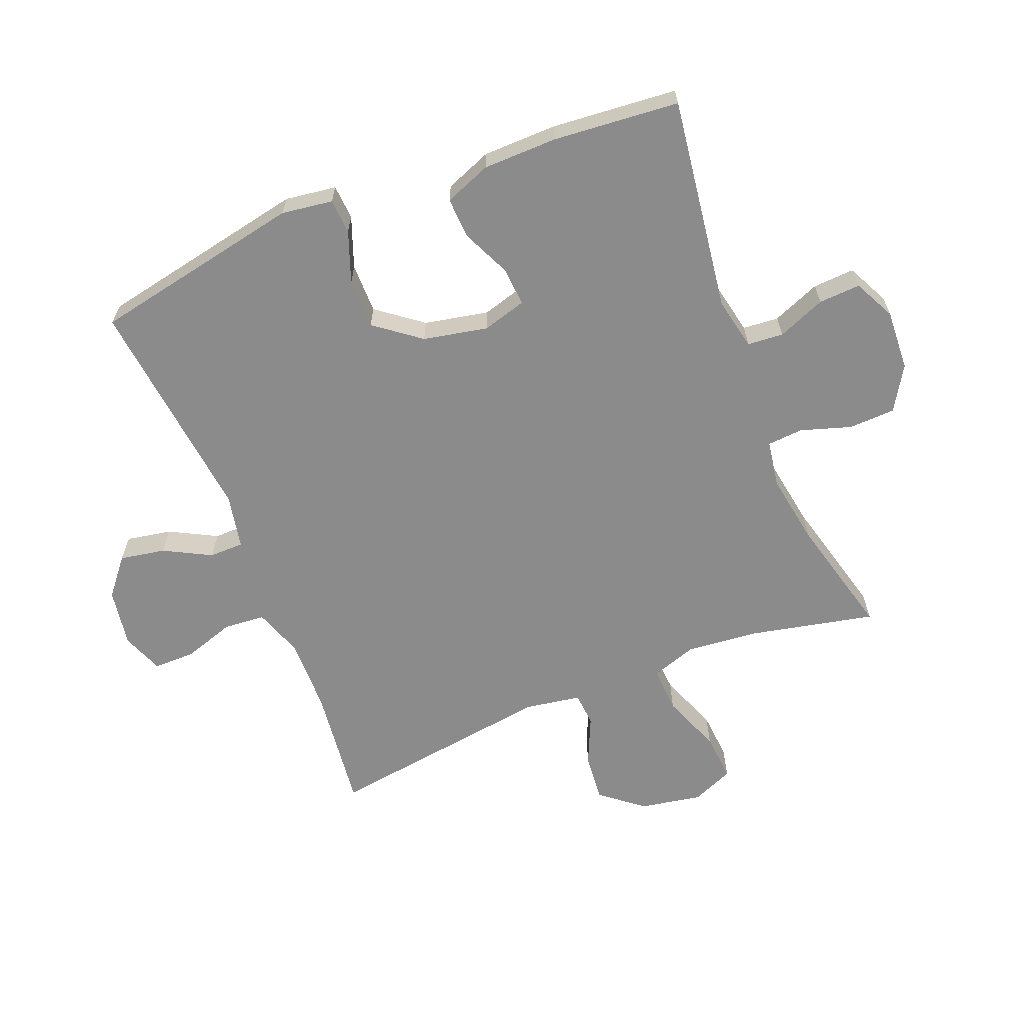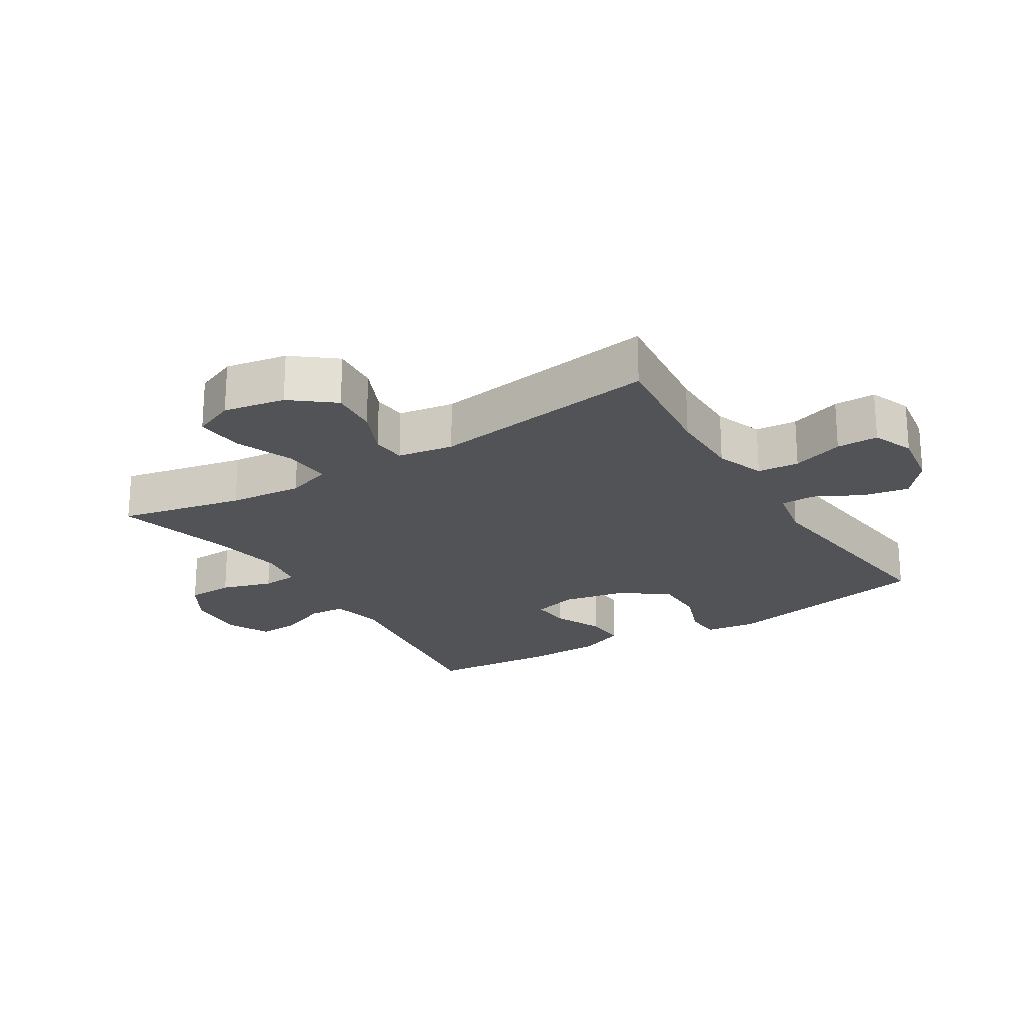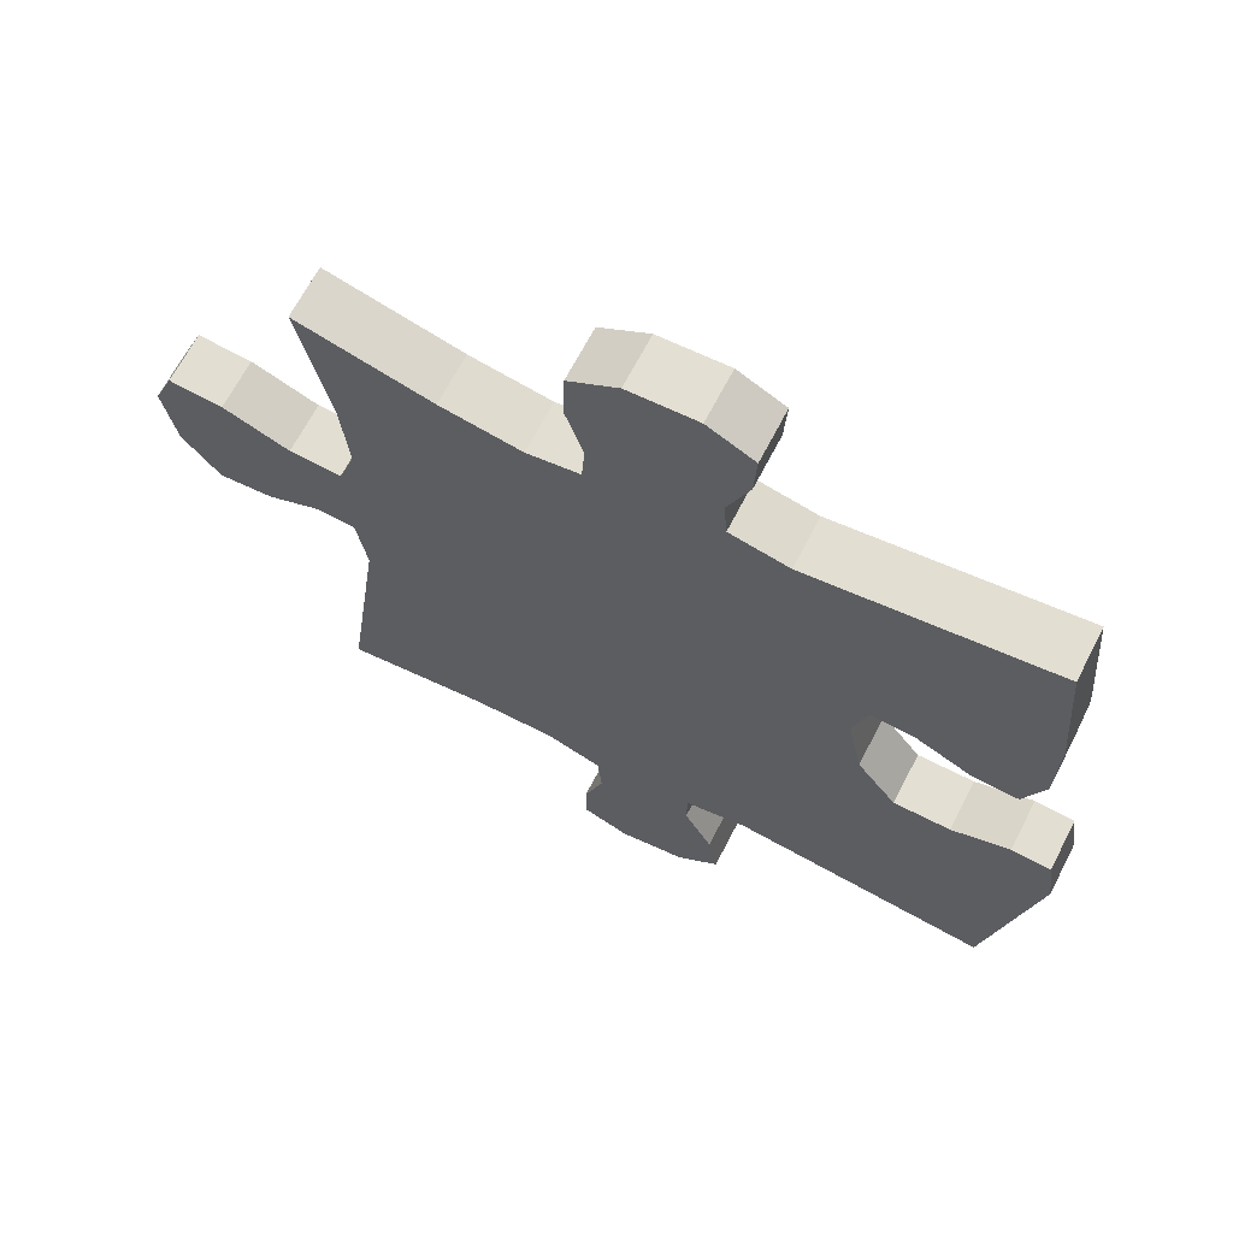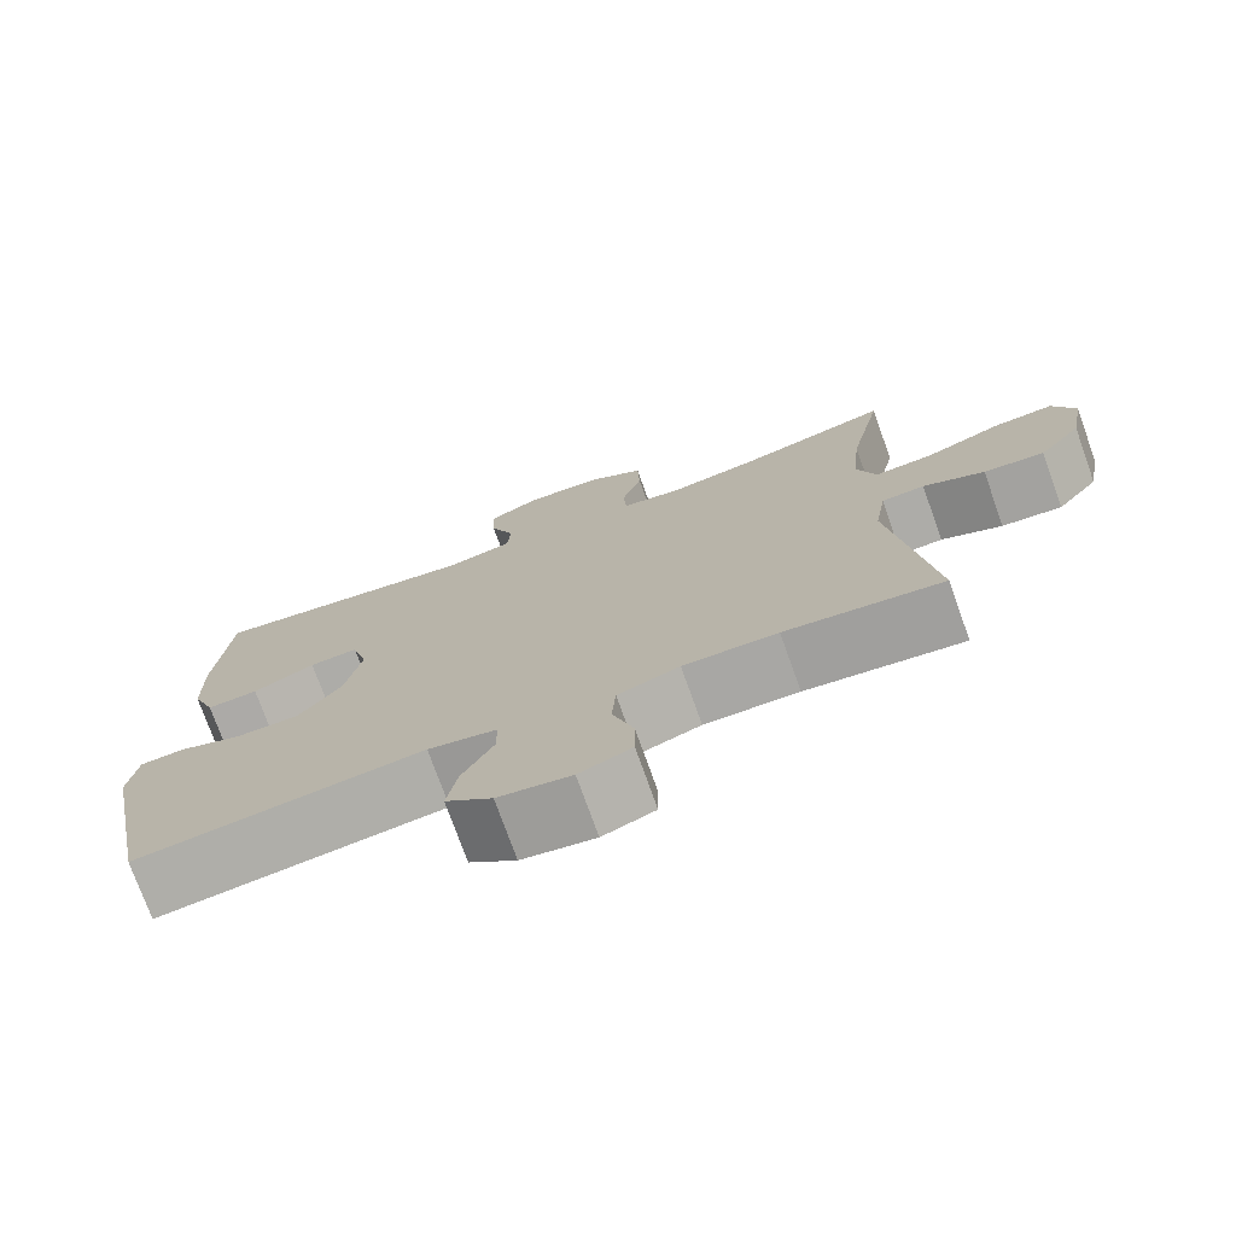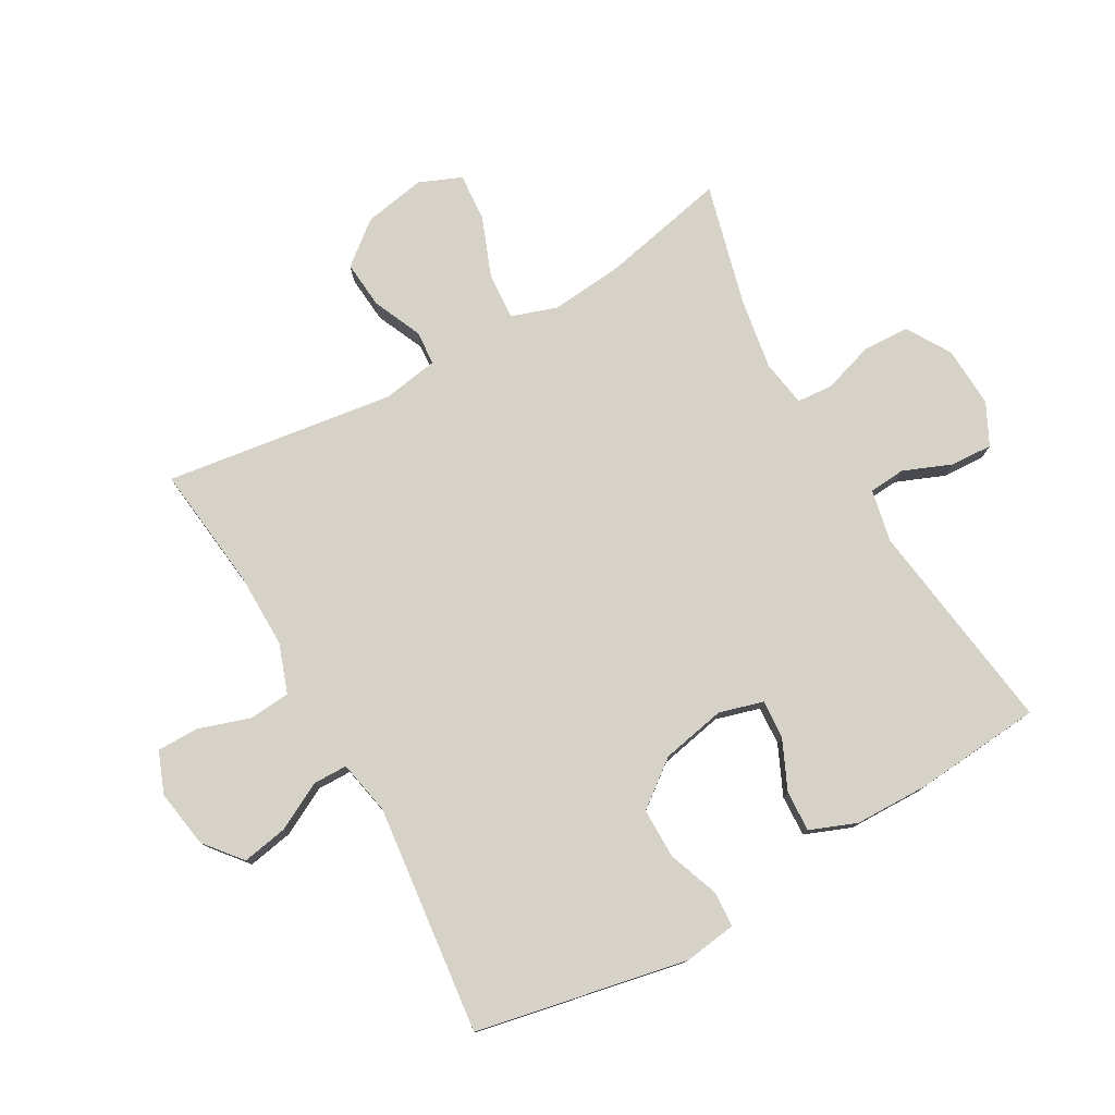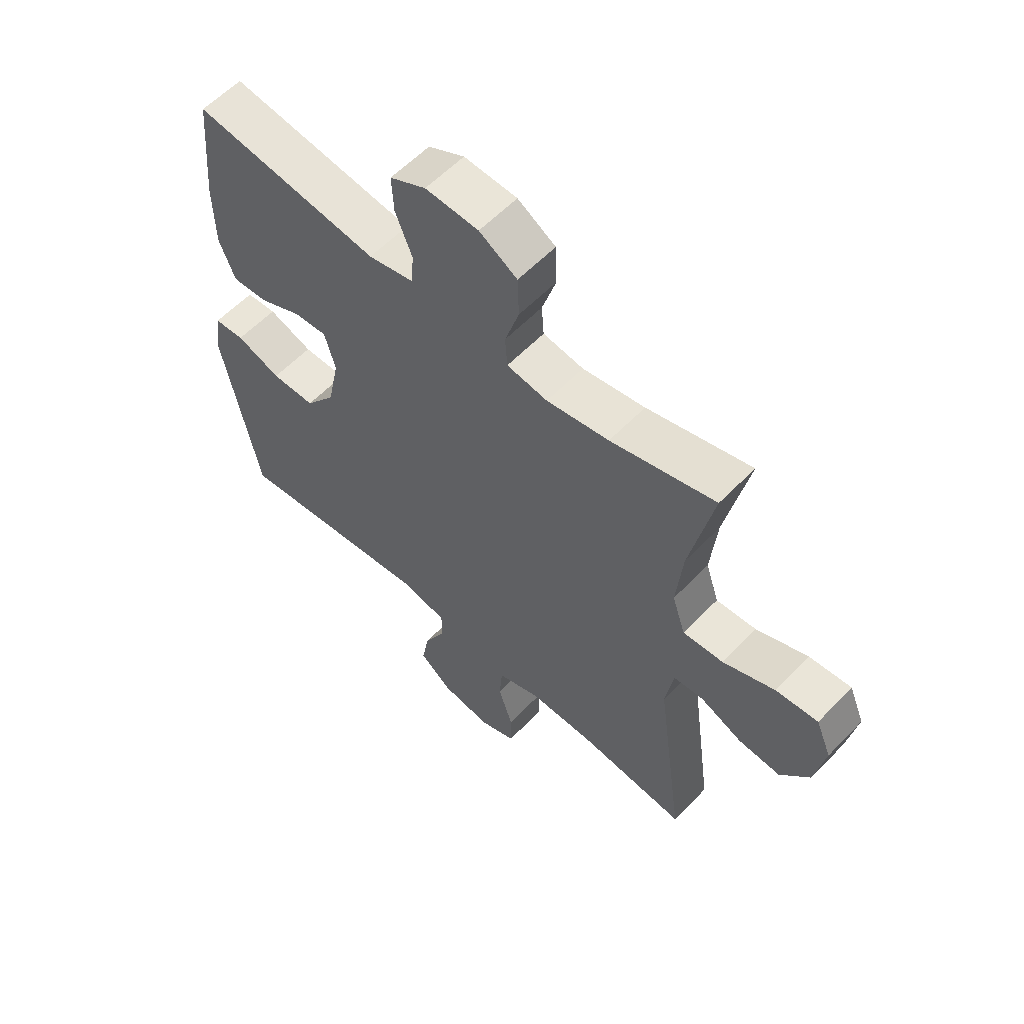
<metadata>
{"format":"obj","ext":"obj","renderer":"f3d","projection":"perspective","resolution":1024,"background":"white","views":[{"elev":-64.0,"azim":-68.2,"up":"+Y"},{"elev":-22.4,"azim":122.1,"up":"+Y"},{"elev":66.6,"azim":-152.7,"up":"+Z"},{"elev":-74.9,"azim":19.7,"up":"+Z"},{"elev":78.0,"azim":-119.5,"up":"+Y"},{"elev":58.2,"azim":43.2,"up":"+Z"}]}
</metadata>
<code>
o path8948
v 0.2829 0.0375 0.4585
v 0.1671 0.0375 0.4395
v 0.09148 0.0375 0.4517
v 0.08717 0.0375 0.5093
v 0.1132 0.0375 0.591
v 0.1105 0.0375 0.6662
v 0.04005 0.0375 0.7092
v -0.05845 0.0375 0.7145
v -0.1254 0.0375 0.6812
v -0.1217 0.0375 0.6136
v -0.09037 0.0375 0.5361
v -0.09505 0.0375 0.478
v -0.1796 0.0375 0.4605
v -0.5253 0.0375 0.5086
v -0.5431 0.0375 0.305
v -0.5412 0.0375 0.1847
v -0.5117 0.0375 0.1095
v -0.4458 0.0375 0.1127
v -0.3664 0.0375 0.1488
v -0.3042 0.0375 0.1531
v -0.2838 0.0375 0.08197
v -0.305 0.0375 -0.02214
v -0.3611 0.0375 -0.09531
v -0.4423 0.0375 -0.09506
v -0.5247 0.0375 -0.06457
v -0.5812 0.0375 -0.06845
v -0.5929 0.0375 -0.1515
v -0.5253 0.0375 -0.4931
v -0.1573 0.0375 -0.4518
v -0.06934 0.0375 -0.4694
v -0.06868 0.0375 -0.5249
v -0.1089 0.0375 -0.6013
v -0.1223 0.0375 -0.6746
v -0.06274 0.0375 -0.7236
v 0.03073 0.0375 -0.7386
v 0.09775 0.0375 -0.7128
v 0.09794 0.0375 -0.6457
v 0.0709 0.0375 -0.5627
v 0.07627 0.0375 -0.4956
v 0.1553 0.0375 -0.4679
v 0.2757 0.0375 -0.4694
v 0.4766 0.0375 -0.4931
v 0.4253 0.0375 -0.1237
v 0.4402 0.0375 -0.03371
v 0.4952 0.0375 -0.02958
v 0.5734 0.0375 -0.06467
v 0.6507 0.0375 -0.07136
v 0.7051 0.0375 -0.003914
v 0.7235 0.0375 0.09574
v 0.695 0.0375 0.1638
v 0.617 0.0375 0.1578
v 0.5209 0.0375 0.1206
v 0.4461 0.0375 0.1163
v 0.4217 0.0375 0.1898
v 0.4333 0.0375 0.3081
v 0.4766 0.0375 0.5086
v 0.2829 -0.0375 0.4585
v 0.1671 -0.0375 0.4395
v 0.09148 -0.0375 0.4517
v 0.08717 -0.0375 0.5093
v 0.1132 -0.0375 0.591
v 0.1105 -0.0375 0.6662
v 0.04005 -0.0375 0.7092
v -0.05845 -0.0375 0.7145
v -0.1254 -0.0375 0.6812
v -0.1217 -0.0375 0.6136
v -0.09037 -0.0375 0.5361
v -0.09505 -0.0375 0.478
v -0.1796 -0.0375 0.4605
v -0.5253 -0.0375 0.5086
v -0.5431 -0.0375 0.305
v -0.5412 -0.0375 0.1847
v -0.5117 -0.0375 0.1095
v -0.4458 -0.0375 0.1127
v -0.3664 -0.0375 0.1488
v -0.3042 -0.0375 0.1531
v -0.2838 -0.0375 0.08197
v -0.305 -0.0375 -0.02214
v -0.3611 -0.0375 -0.09531
v -0.4423 -0.0375 -0.09506
v -0.5247 -0.0375 -0.06457
v -0.5812 -0.0375 -0.06845
v -0.5929 -0.0375 -0.1515
v -0.5253 -0.0375 -0.4931
v -0.1573 -0.0375 -0.4518
v -0.06934 -0.0375 -0.4694
v -0.06868 -0.0375 -0.5249
v -0.1089 -0.0375 -0.6013
v -0.1223 -0.0375 -0.6746
v -0.06274 -0.0375 -0.7236
v 0.03073 -0.0375 -0.7386
v 0.09775 -0.0375 -0.7128
v 0.09794 -0.0375 -0.6457
v 0.0709 -0.0375 -0.5627
v 0.07627 -0.0375 -0.4956
v 0.1553 -0.0375 -0.4679
v 0.2757 -0.0375 -0.4694
v 0.4766 -0.0375 -0.4931
v 0.4253 -0.0375 -0.1237
v 0.4402 -0.0375 -0.03371
v 0.4952 -0.0375 -0.02958
v 0.5734 -0.0375 -0.06467
v 0.6507 -0.0375 -0.07136
v 0.7051 -0.0375 -0.003914
v 0.7235 -0.0375 0.09574
v 0.695 -0.0375 0.1638
v 0.617 -0.0375 0.1578
v 0.5209 -0.0375 0.1206
v 0.4461 -0.0375 0.1163
v 0.4217 -0.0375 0.1898
v 0.4333 -0.0375 0.3081
v 0.4766 -0.0375 0.5086
v 0.04005 0.0375 0.7092
v -0.05845 0.0375 0.7145
v -0.1254 0.0375 0.6812
v -0.1254 0.0375 0.6812
v 0.1105 0.0375 0.6662
v -0.1217 0.0375 0.6136
v 0.1132 0.0375 0.591
v -0.09037 0.0375 0.5361
v 0.08717 0.0375 0.5093
v -0.09505 0.0375 0.478
v -0.09505 0.0375 0.478
v 0.09148 0.0375 0.4517
v 0.09148 0.0375 0.4517
v 0.4766 0.0375 0.5086
v 0.4766 0.0375 0.5086
v 0.2829 0.0375 0.4585
v -0.1796 0.0375 0.4605
v -0.5253 0.0375 0.5086
v -0.5253 0.0375 0.5086
v 0.1671 0.0375 0.4395
v 0.4333 0.0375 0.3081
v -0.5431 0.0375 0.305
v 0.4217 0.0375 0.1898
v -0.5412 0.0375 0.1847
v 0.4461 0.0375 0.1163
v 0.4461 0.0375 0.1163
v -0.3664 0.0375 0.1488
v -0.3042 0.0375 0.1531
v -0.3042 0.0375 0.1531
v -0.5117 0.0375 0.1095
v -0.5117 0.0375 0.1095
v 0.7235 0.0375 0.09574
v 0.695 0.0375 0.1638
v 0.695 0.0375 0.1638
v 0.617 0.0375 0.1578
v 0.5209 0.0375 0.1206
v -0.2838 0.0375 0.08197
v -0.4458 0.0375 0.1127
v 0.7051 0.0375 -0.003914
v -0.305 0.0375 -0.02214
v 0.6507 0.0375 -0.07136
v 0.4402 0.0375 -0.03371
v 0.4402 0.0375 -0.03371
v 0.4952 0.0375 -0.02958
v -0.3611 0.0375 -0.09531
v 0.5734 0.0375 -0.06467
v 0.4253 0.0375 -0.1237
v -0.4423 0.0375 -0.09506
v -0.5247 0.0375 -0.06457
v -0.5812 0.0375 -0.06845
v -0.5812 0.0375 -0.06845
v -0.5929 0.0375 -0.1515
v 0.4766 0.0375 -0.4931
v 0.4766 0.0375 -0.4931
v 0.1553 0.0375 -0.4679
v 0.2757 0.0375 -0.4694
v -0.1573 0.0375 -0.4518
v -0.06934 0.0375 -0.4694
v -0.06934 0.0375 -0.4694
v 0.07627 0.0375 -0.4956
v 0.07627 0.0375 -0.4956
v -0.5253 0.0375 -0.4931
v -0.5253 0.0375 -0.4931
v -0.06868 0.0375 -0.5249
v 0.0709 0.0375 -0.5627
v -0.1089 0.0375 -0.6013
v 0.09794 0.0375 -0.6457
v -0.1223 0.0375 -0.6746
v -0.1223 0.0375 -0.6746
v 0.09775 0.0375 -0.7128
v 0.09775 0.0375 -0.7128
v -0.06274 0.0375 -0.7236
v 0.03073 0.0375 -0.7386
v 0.04005 -0.0375 0.7092
v -0.05845 -0.0375 0.7145
v -0.1254 -0.0375 0.6812
v -0.1254 -0.0375 0.6812
v 0.1105 -0.0375 0.6662
v -0.1217 -0.0375 0.6136
v 0.1132 -0.0375 0.591
v -0.09037 -0.0375 0.5361
v 0.08717 -0.0375 0.5093
v -0.09505 -0.0375 0.478
v -0.09505 -0.0375 0.478
v 0.09148 -0.0375 0.4517
v 0.09148 -0.0375 0.4517
v 0.4766 -0.0375 0.5086
v 0.4766 -0.0375 0.5086
v 0.2829 -0.0375 0.4585
v -0.1796 -0.0375 0.4605
v -0.5253 -0.0375 0.5086
v -0.5253 -0.0375 0.5086
v 0.1671 -0.0375 0.4395
v 0.4333 -0.0375 0.3081
v -0.5431 -0.0375 0.305
v 0.4217 -0.0375 0.1898
v -0.5412 -0.0375 0.1847
v 0.4461 -0.0375 0.1163
v 0.4461 -0.0375 0.1163
v -0.3664 -0.0375 0.1488
v -0.3042 -0.0375 0.1531
v -0.3042 -0.0375 0.1531
v -0.5117 -0.0375 0.1095
v -0.5117 -0.0375 0.1095
v 0.7235 -0.0375 0.09574
v 0.695 -0.0375 0.1638
v 0.695 -0.0375 0.1638
v 0.617 -0.0375 0.1578
v 0.5209 -0.0375 0.1206
v -0.2838 -0.0375 0.08197
v -0.4458 -0.0375 0.1127
v 0.7051 -0.0375 -0.003914
v -0.305 -0.0375 -0.02214
v 0.6507 -0.0375 -0.07136
v 0.4402 -0.0375 -0.03371
v 0.4402 -0.0375 -0.03371
v 0.4952 -0.0375 -0.02958
v -0.3611 -0.0375 -0.09531
v 0.5734 -0.0375 -0.06467
v 0.4253 -0.0375 -0.1237
v -0.4423 -0.0375 -0.09506
v -0.5247 -0.0375 -0.06457
v -0.5812 -0.0375 -0.06845
v -0.5812 -0.0375 -0.06845
v -0.5929 -0.0375 -0.1515
v 0.4766 -0.0375 -0.4931
v 0.4766 -0.0375 -0.4931
v 0.1553 -0.0375 -0.4679
v 0.2757 -0.0375 -0.4694
v -0.1573 -0.0375 -0.4518
v -0.06934 -0.0375 -0.4694
v -0.06934 -0.0375 -0.4694
v 0.07627 -0.0375 -0.4956
v 0.07627 -0.0375 -0.4956
v -0.5253 -0.0375 -0.4931
v -0.5253 -0.0375 -0.4931
v -0.06868 -0.0375 -0.5249
v 0.0709 -0.0375 -0.5627
v -0.1089 -0.0375 -0.6013
v 0.09794 -0.0375 -0.6457
v -0.1223 -0.0375 -0.6746
v -0.1223 -0.0375 -0.6746
v 0.09775 -0.0375 -0.7128
v 0.09775 -0.0375 -0.7128
v -0.06274 -0.0375 -0.7236
v 0.03073 -0.0375 -0.7386
f 207 202 203
f 220 224 217
f 257 252 250
f 252 258 255
f 232 240 241
f 209 212 207
f 225 232 222
f 212 209 223
f 222 208 205
f 220 217 218
f 227 229 210
f 207 212 213
f 205 206 201
f 243 225 242
f 224 231 226
f 186 193 192
f 223 209 215
f 222 232 227
f 224 221 231
f 243 240 225
f 258 252 257
f 235 237 234
f 210 229 221
f 206 205 208
f 208 227 210
f 242 230 247
f 230 242 225
f 222 227 208
f 221 224 220
f 251 250 249
f 257 250 251
f 207 213 202
f 253 257 251
f 249 245 243
f 201 206 199
f 197 222 205
f 213 222 197
f 231 221 229
f 245 249 250
f 195 213 197
f 186 192 190
f 186 187 191
f 232 241 238
f 195 194 193
f 232 225 240
f 202 213 195
f 247 233 237
f 230 233 247
f 193 186 191
f 240 243 245
f 194 195 197
f 234 237 233
f 191 187 188
f 192 193 194
f 7 8 64 63
f 8 116 189 64
f 6 7 63 62
f 9 10 66 65
f 5 6 62 61
f 10 11 67 66
f 4 5 61 60
f 11 123 196 67
f 125 4 60 198
f 127 1 57 200
f 12 13 69 68
f 13 131 204 69
f 1 2 58 57
f 2 3 59 58
f 55 56 112 111
f 14 15 71 70
f 54 55 111 110
f 15 16 72 71
f 138 54 110 211
f 19 141 214 75
f 16 143 216 72
f 49 146 219 105
f 50 51 107 106
f 51 52 108 107
f 20 21 77 76
f 18 19 75 74
f 17 18 74 73
f 52 53 109 108
f 48 49 105 104
f 21 22 78 77
f 47 48 104 103
f 155 45 101 228
f 22 23 79 78
f 46 47 103 102
f 45 46 102 101
f 43 44 100 99
f 24 25 81 80
f 25 163 236 81
f 26 27 83 82
f 23 24 80 79
f 166 43 99 239
f 40 41 97 96
f 29 171 244 85
f 173 40 96 246
f 175 29 85 248
f 27 28 84 83
f 30 31 87 86
f 41 42 98 97
f 38 39 95 94
f 31 32 88 87
f 37 38 94 93
f 32 181 254 88
f 183 37 93 256
f 33 34 90 89
f 35 36 92 91
f 34 35 91 90
f 134 130 129
f 147 144 151
f 184 177 179
f 179 182 185
f 159 168 167
f 136 134 139
f 152 149 159
f 139 150 136
f 149 132 135
f 147 145 144
f 154 137 156
f 134 140 139
f 132 128 133
f 170 169 152
f 151 153 158
f 113 119 120
f 150 142 136
f 149 154 159
f 151 158 148
f 170 152 167
f 185 184 179
f 162 161 164
f 137 148 156
f 133 135 132
f 135 137 154
f 169 174 157
f 157 152 169
f 149 135 154
f 148 147 151
f 178 176 177
f 184 178 177
f 134 129 140
f 180 178 184
f 176 170 172
f 128 126 133
f 124 132 149
f 140 124 149
f 158 156 148
f 172 177 176
f 122 124 140
f 113 117 119
f 113 118 114
f 159 165 168
f 122 120 121
f 159 167 152
f 129 122 140
f 174 164 160
f 157 174 160
f 120 118 113
f 167 172 170
f 121 124 122
f 161 160 164
f 118 115 114
f 119 121 120

</code>
